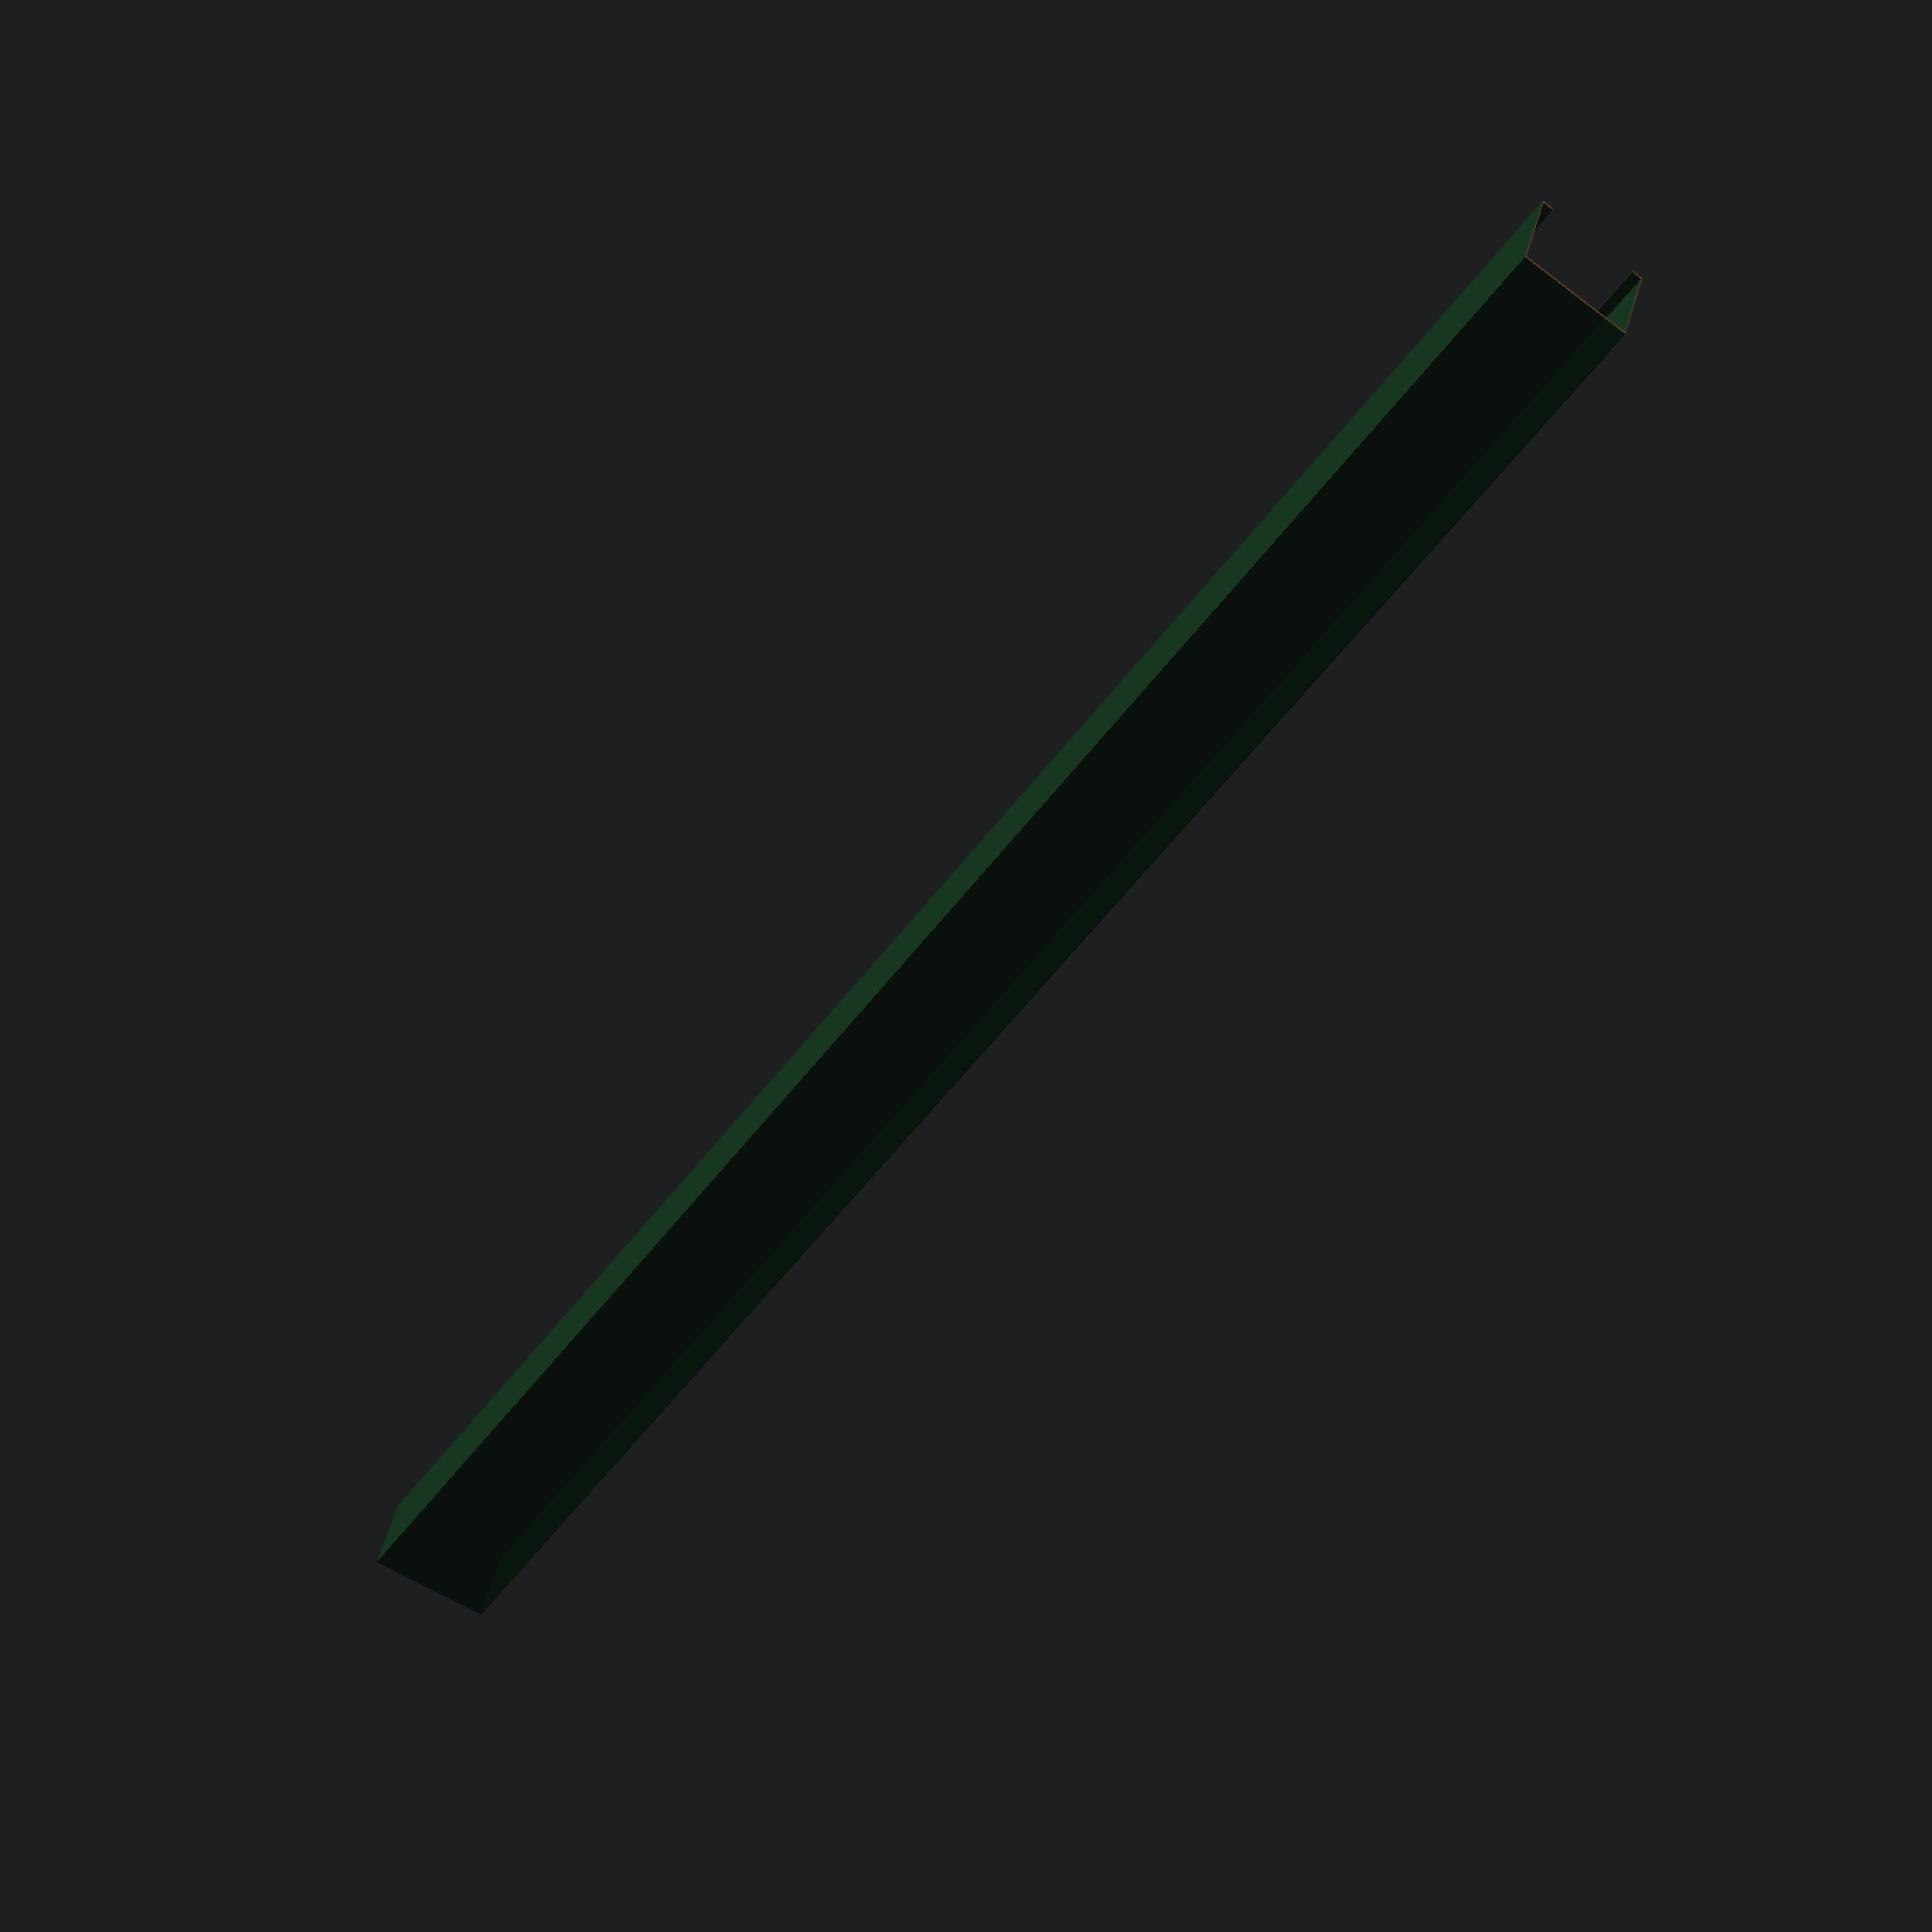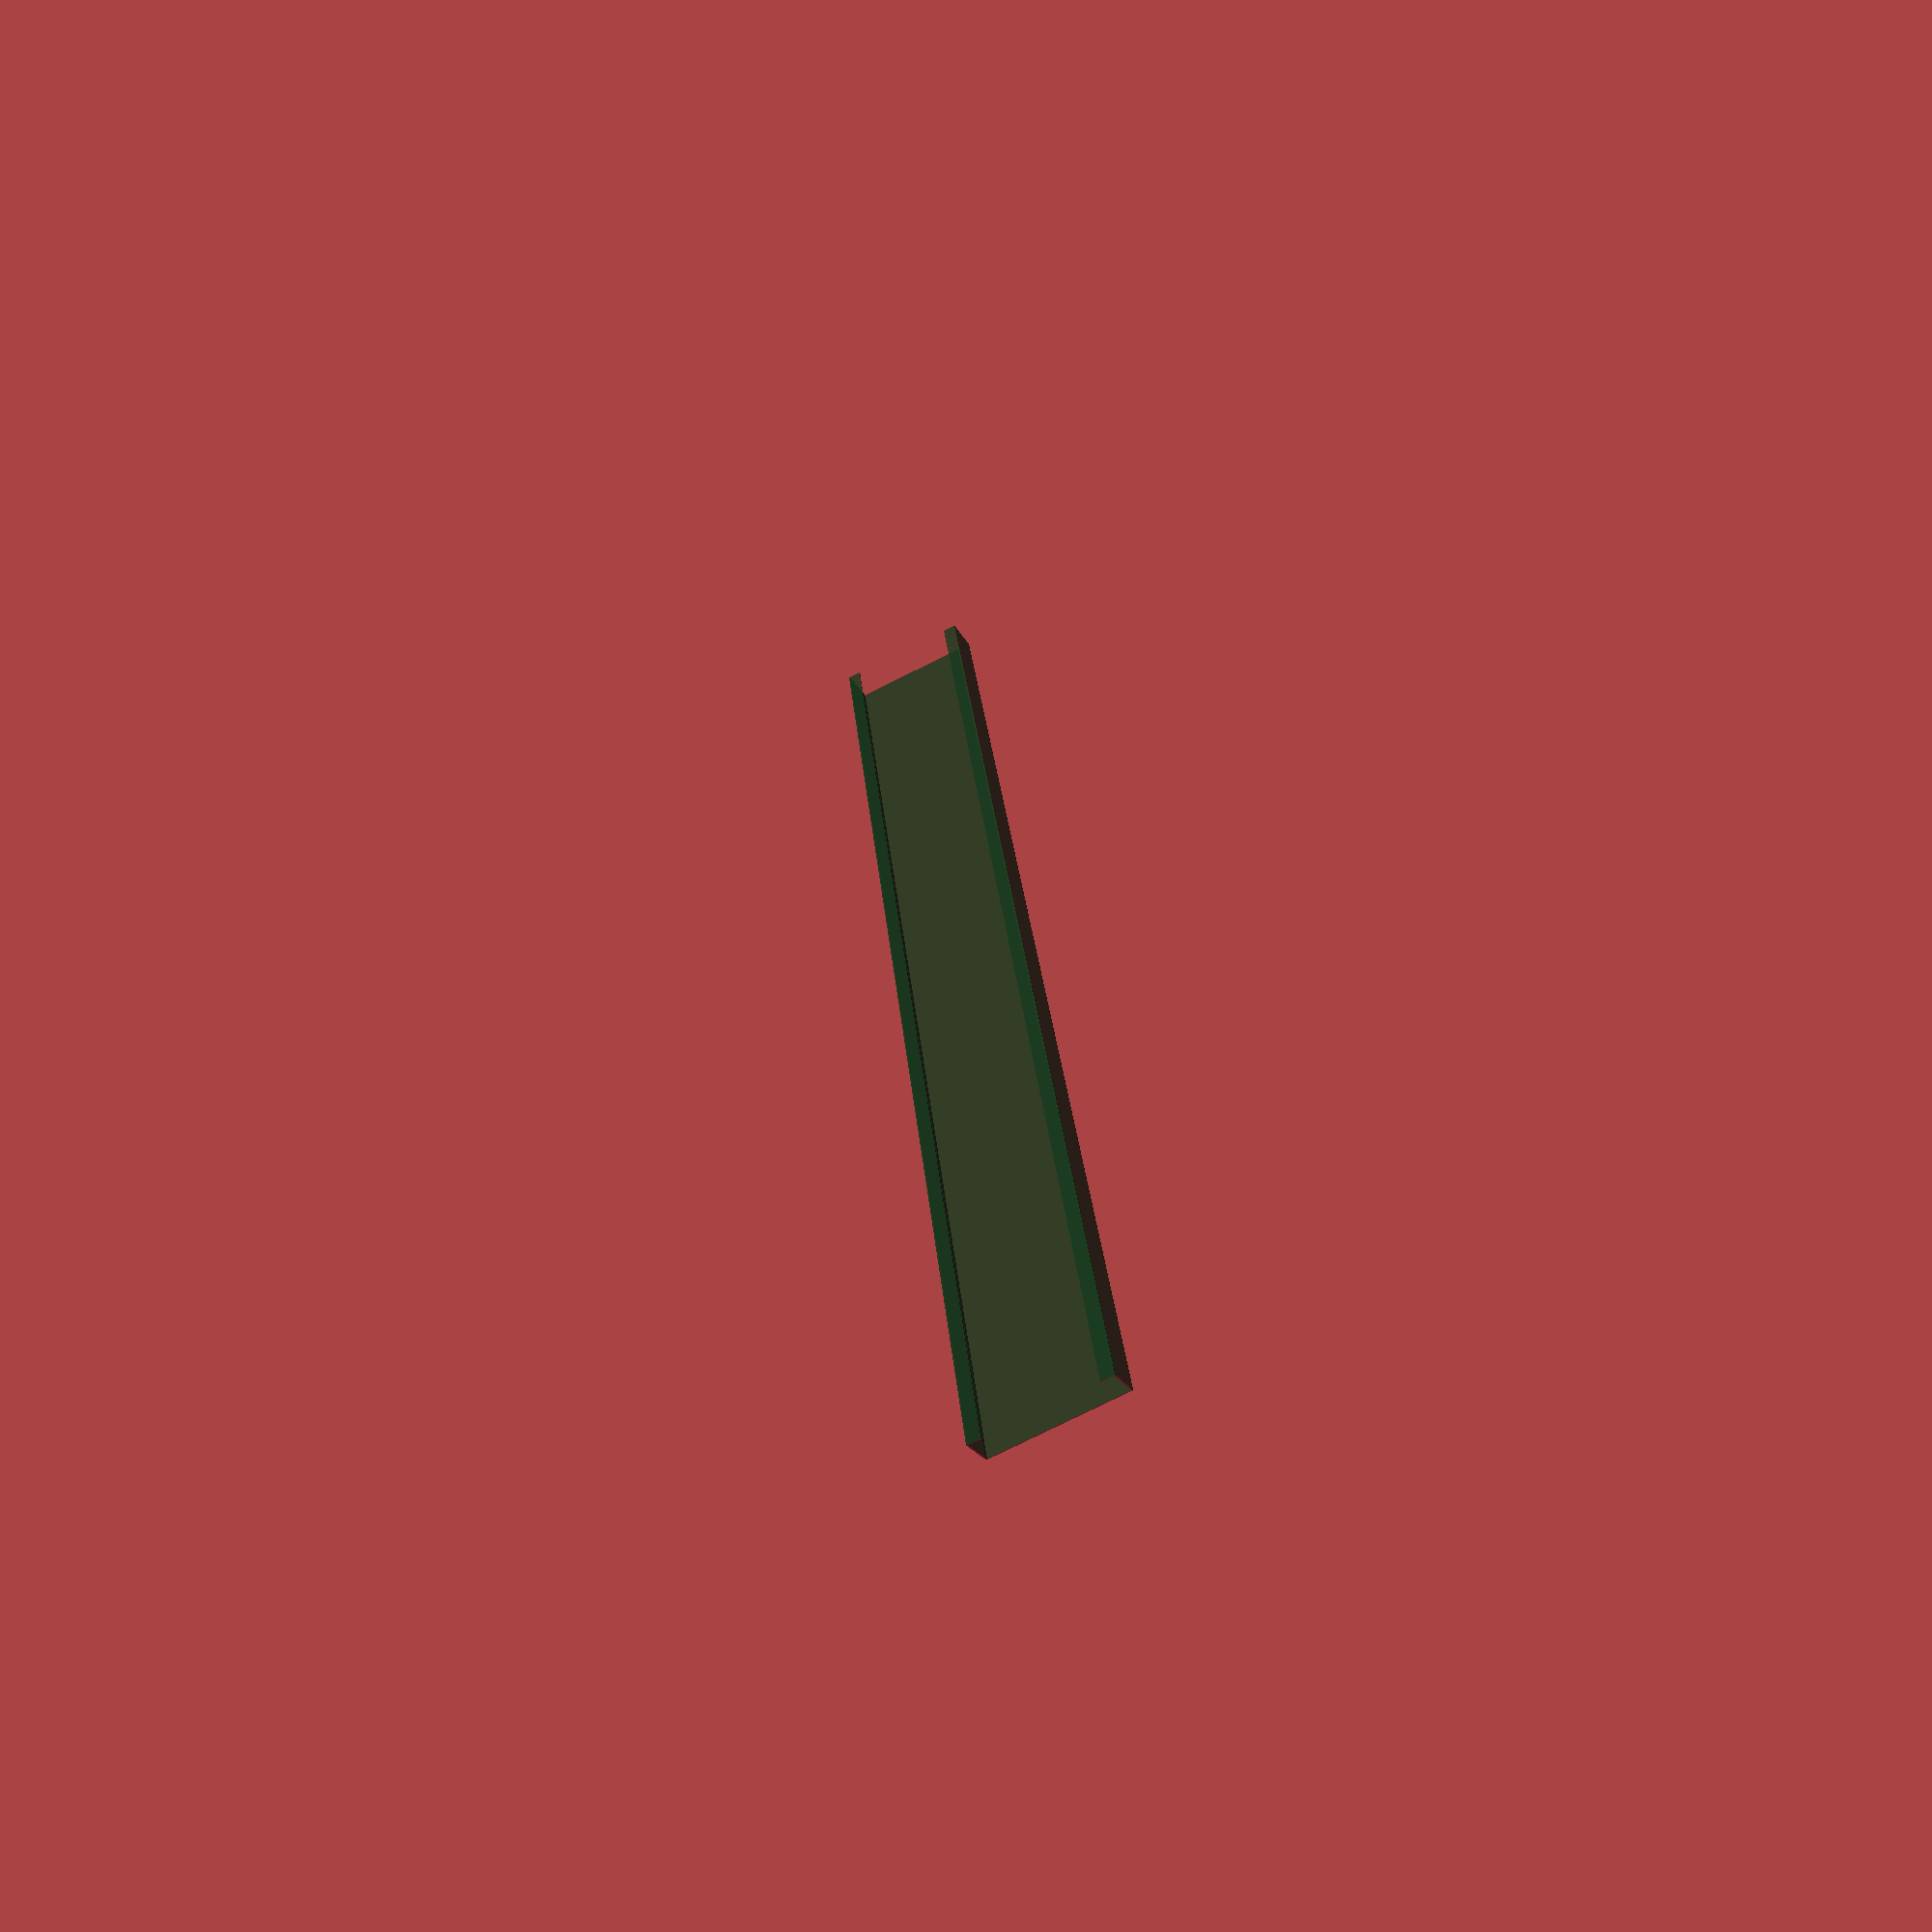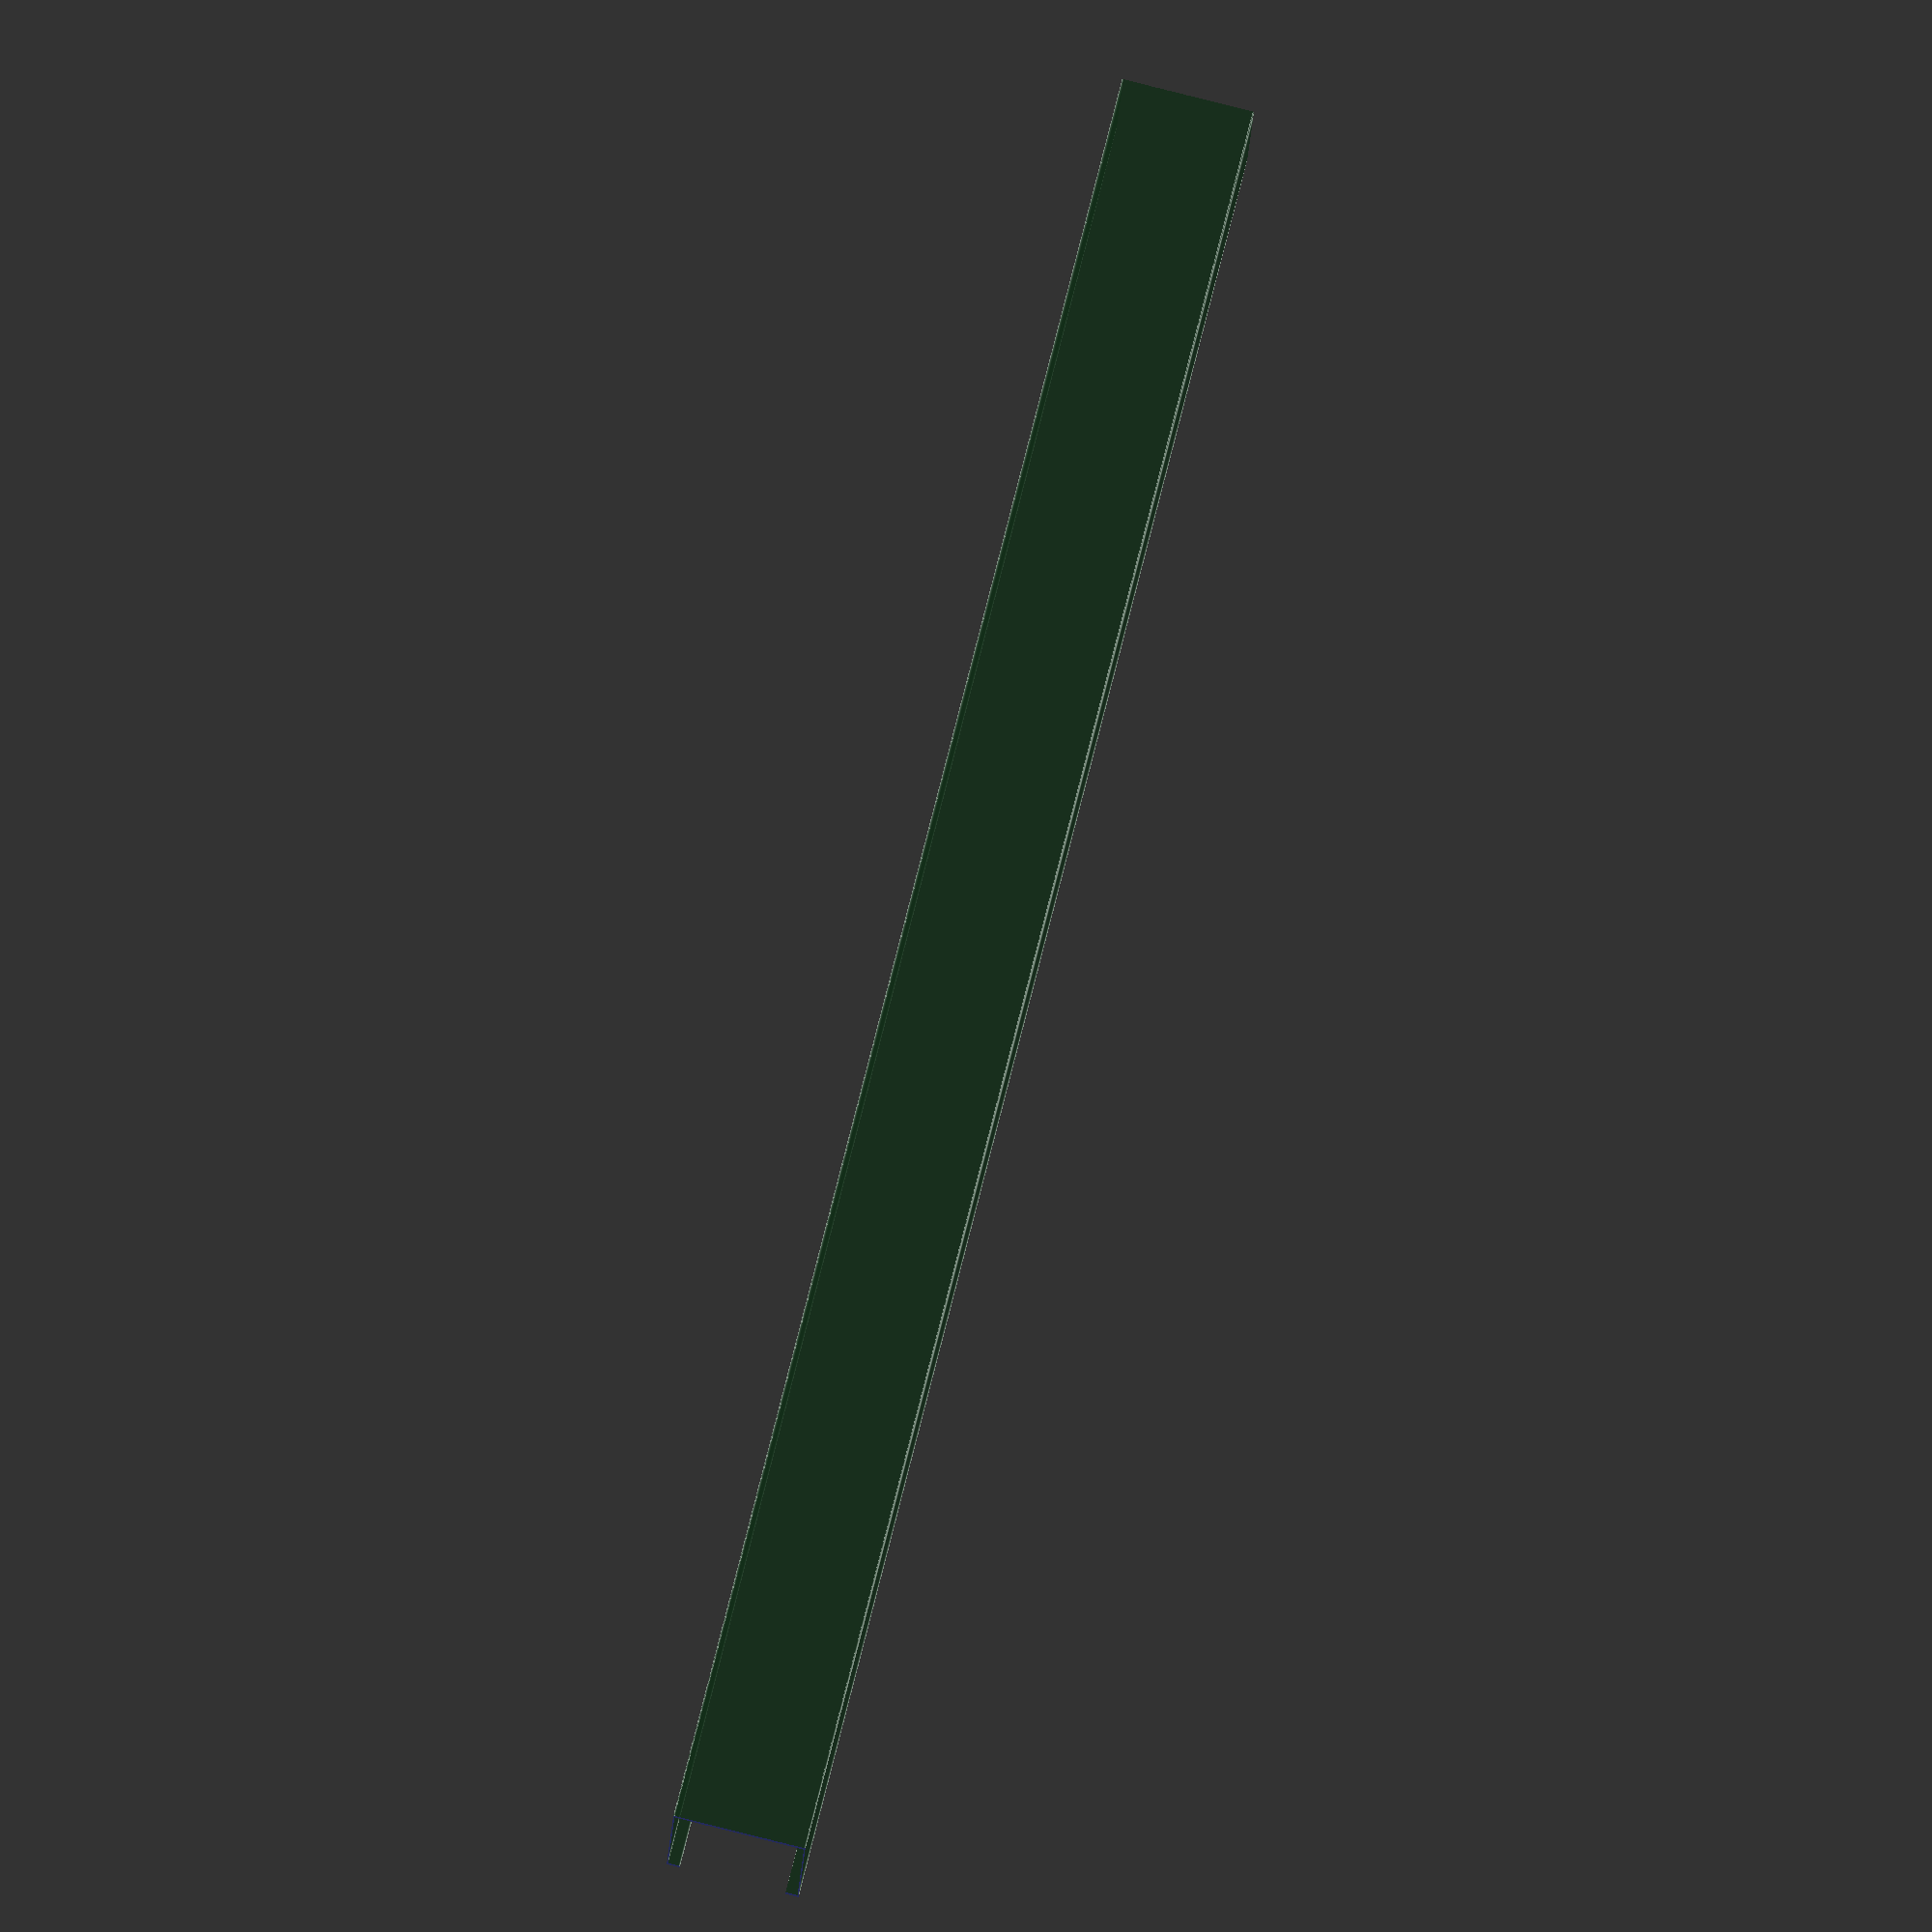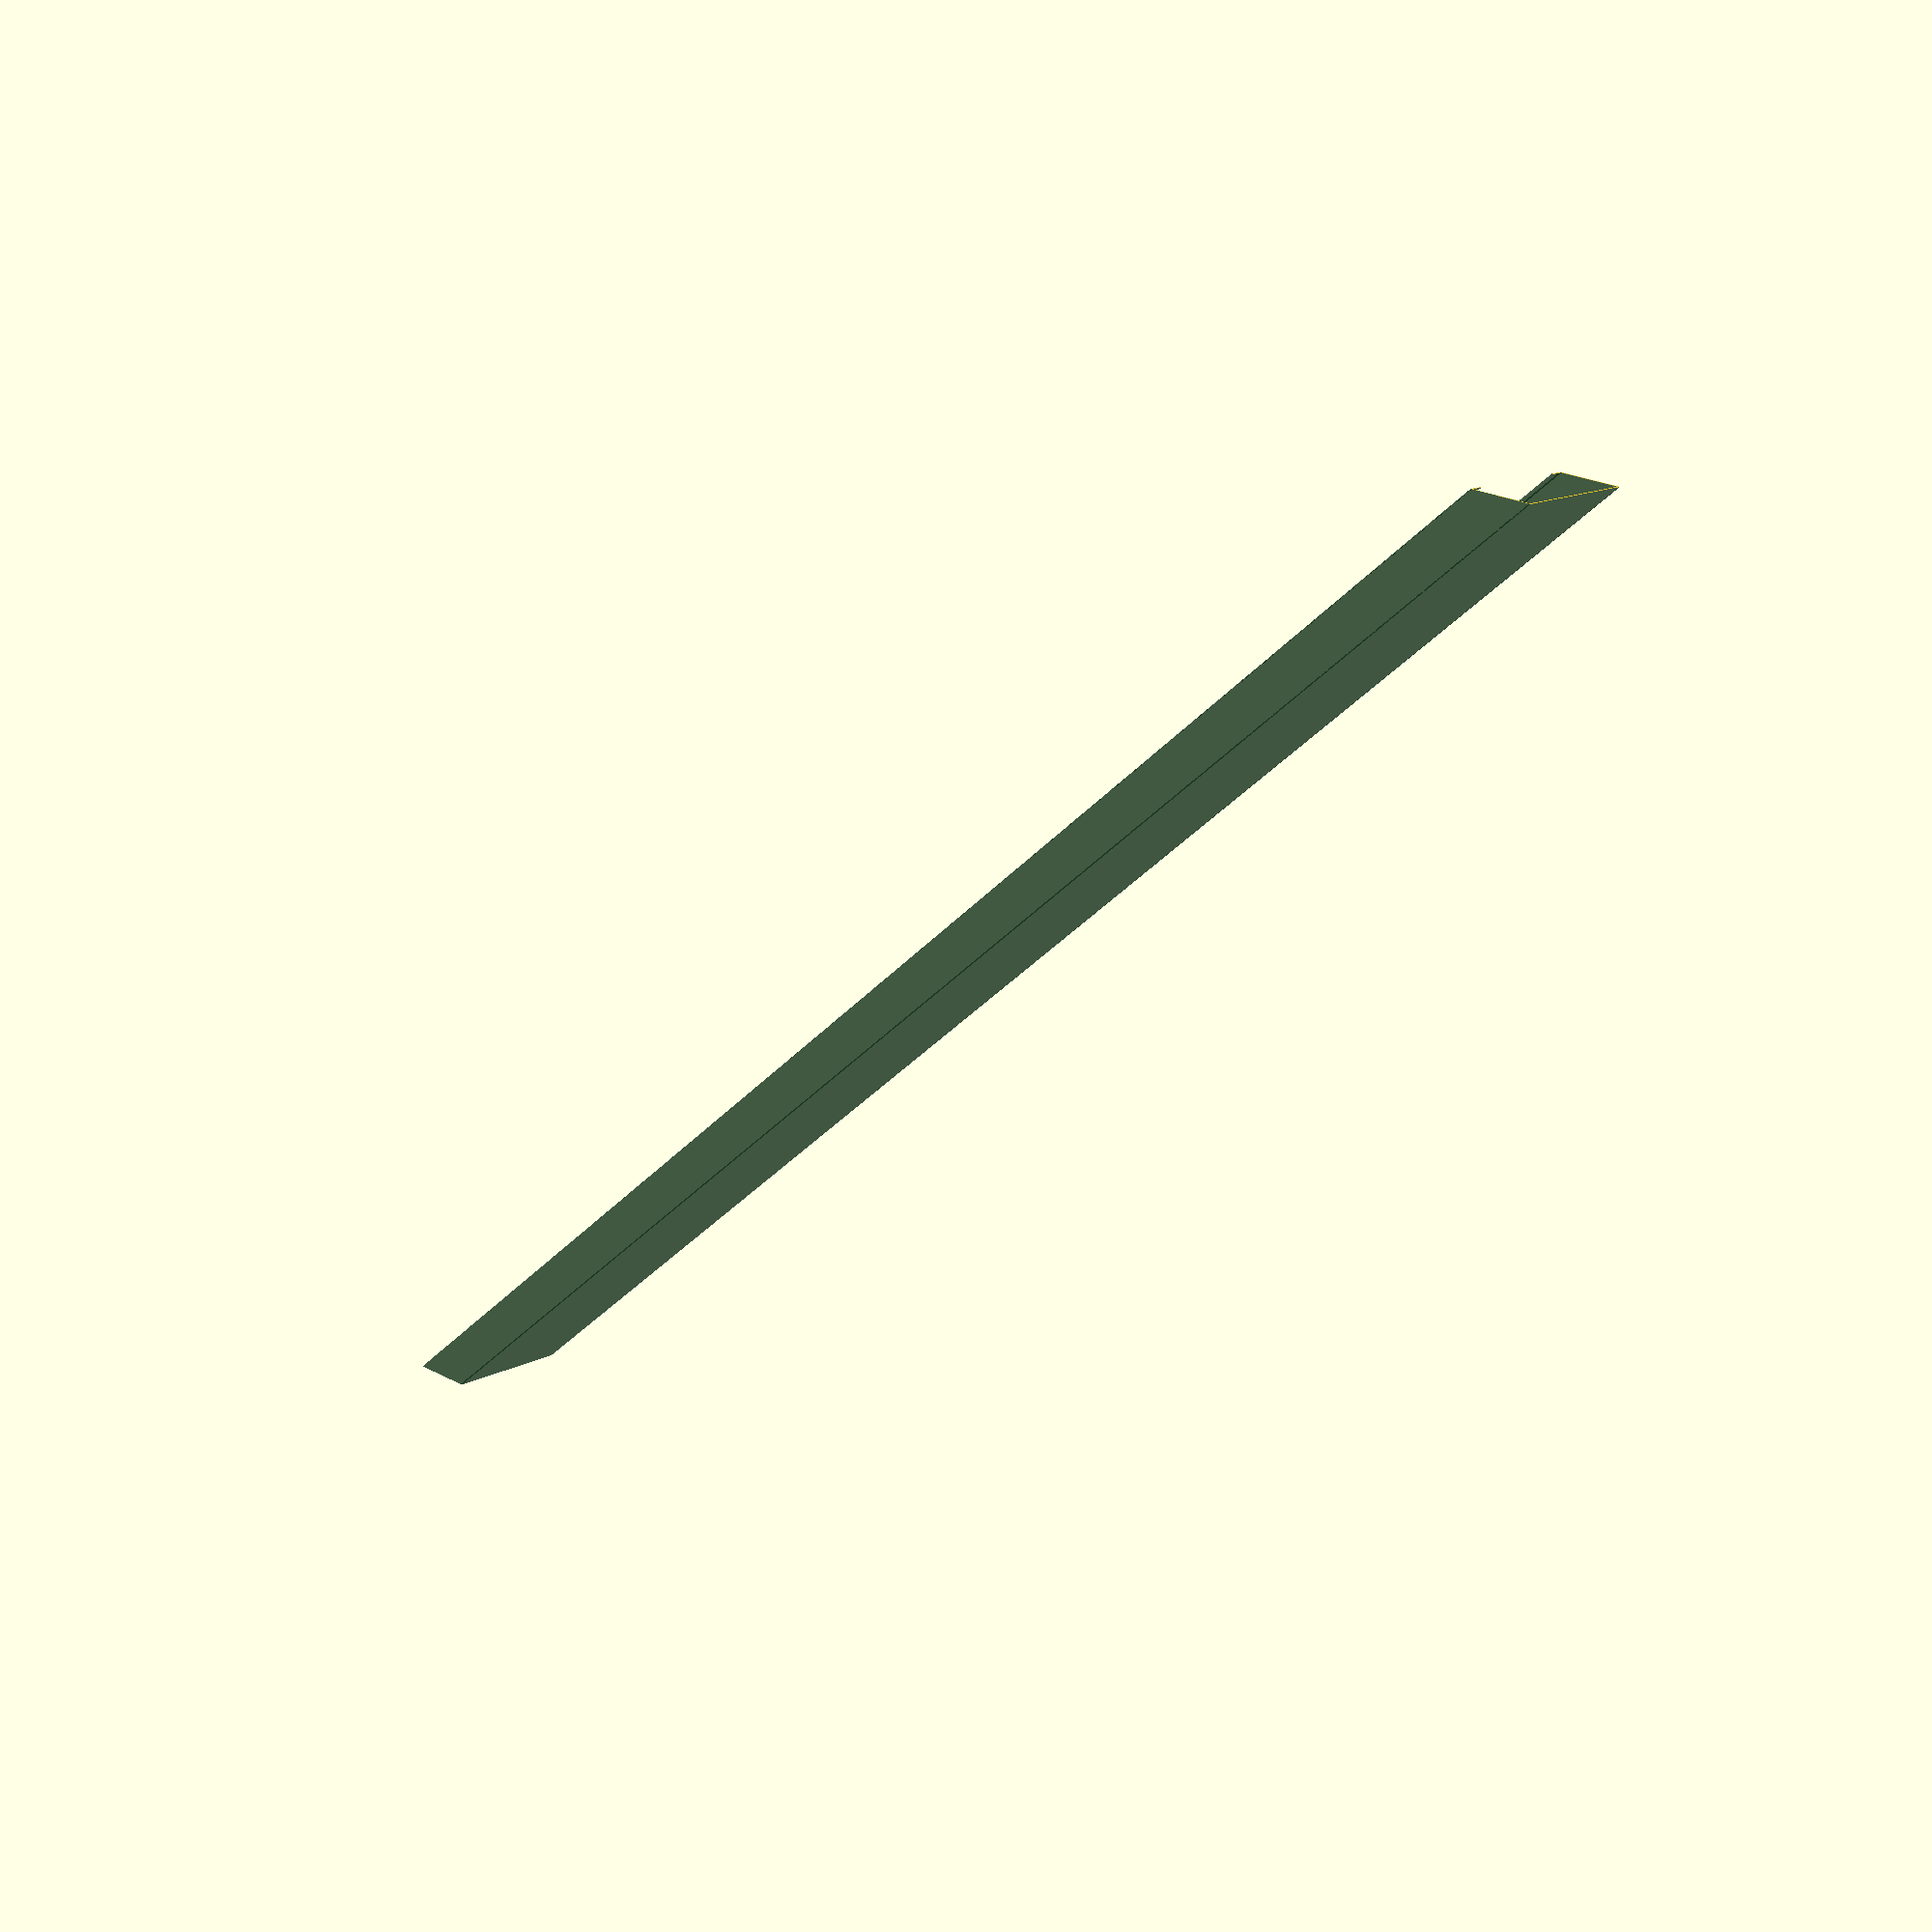
<openscad>
module anglebar(length=100, c = "DimGray", width=1.5*2.54, thickn=0.4) 
{
    color(c) {
        translate([0,width/2,thickn/2]) 
            cube([length, width, thickn], center = true);
        translate([0,thickn/2,width/2]) 
            cube([length, thickn, width], center = true);
    }
}

module anglebar1(length=100, c = "DimGray", thickn=0.3)
{
    anglebar(length, c, 2.54, thickn);
}

module anglebar15(length=100, c = "DimGray", thickn=0.4)
{
    anglebar(length, c, 1.5*2.54, thickn);
}

module anglebar2(length=100, c = "DimGray", thickn=0.5)
{
    anglebar(length, c, 2*2.54, thickn);
}

// Name is C-Channel, even I used C-bar.
// Channel Bar: 75mm x 50mm x 3mm, 6 m piece 1500-1700 pesos.
// Channel Bar: 75mm x 50mm x 5mm, 6 m piece 2260 pesos.
// Bigger sizes available.
module c_bar(length=100, c = "DarkGray", width=2.0*2.54, height = 3*2.54,thickn=0.5) 
{
    color(c) {
        translate([0,width/2,-height/2+thickn/2]) 
            cube([length, width, thickn], center = true);
        translate([0,thickn/2,0]) 
            cube([length, thickn, height], center = true);
        translate([0, width/2,height/2 - thickn/2]) 
            cube([length, width, thickn], center = true);
    }
}

module c_bar3(length=100, c = "DarkGray", thickn=0.5) 
{
    c_bar(length, c, 5, 7.5, thickn);
} 

// Purlin with cuts for 45 degrees and roof angle
module c_purlin_angled(
    length=100, 
    left_45 = 0, left_roof_angle = 0, 
    right_45 = 0, right_roof_angle = 0, 
    c = "Red", 
    width=2.0*2.54, height = 6*2.54,
    thickn=0.15) 
{
    add_len_left = height * tan(left_roof_angle);
    add_len_right = height * tan(right_roof_angle);
    add_len_tmp = add_len_left > add_len_right
        ? add_len_left : add_len_right;
    add_len_tmp2 = add_len_tmp < 0 ? 0 : add_len_tmp; 
    add_len = ((left_45 < 0 || right_45 < 0) 
        && add_len_tmp2 < width) 
        ? width : add_len_tmp2;
    
    box_d = height * sqrt(2);
    box_w = 4*width  + 0.2;
       
    difference()
    {
        translate([0,0,-height/2])
        c_purlin(length + 2*add_len, c, width, height, thickn);

        translate([length/2, 0, 0])
        rotate([0, -right_roof_angle, 0])
        rotate([0, 0, right_45])
        translate([box_d/2, width/2, -height/2])
        cube([box_d, box_w, box_d], center=true);

        translate([-length/2, 0, 0])
        rotate([0, left_roof_angle, 0])
        rotate([0, 0, -left_45])
        translate([-box_d/2, width/2, -height/2])
        cube([box_d, box_w, box_d], center=true);
    }
}

// C purlins come as 2"x3", 2"x4", 2"x6" and 2"x7", 
// 6m long pieces. Metric sizes also available.
// Steel thicknessess 1.2mm, 1.5mm or 2.0mm.
// 1.5mm price is good (2"x3" lists 574 pesos), 
// 1.2mm is not much cheaper and 2.0mm is expensive.
module c_purlin(length=100, c = "DarkGray", width=2*2.54, height = 3*2.54,thickn=0.15) 
{
    elbow = height/10;
    color(c) {
        translate([0,width/2,-height/2+thickn/2]) 
            cube([length, width, thickn], center = true);
        translate([0,thickn/2,0]) 
            cube([length, thickn, height], center = true);
        translate([0, width/2,height/2 - thickn/2]) 
            cube([length, width, thickn], center = true);

        translate([0,width-thickn/2,-height/2+elbow/2]) 
            cube([length, thickn, elbow], center = true);

        translate([0,width-thickn/2,height/2-elbow/2]) 
            cube([length, thickn, elbow], center = true);
    }
}

module c_purlin3(length=100, c = "DarkGray", thickn=0.15) 
{
    c_purlin(length, c, 2*2.54, 3*2.54,thickn); 
}

module c_purlin6(length=100, c = [17/255, 112/255, 83/255,1], thickn=0.15) 
{
    c_purlin(length, c, 2*2.54, 6*2.54,thickn); 
}

// Purlin with cuts for 45 degrees and roof angle
module c_purlin6_angled(
    length=100, 
    left_45 = false, left_roof_angle = 0, 
    right_45 = false, right_roof_angle = 0, 
    c = [19/255, 52/255, 27/255,0.8]) 
{
    c_purlin_angled(length, 
        left_45, left_roof_angle, 
        right_45, right_roof_angle, 
        c, 
        2.0*2.54, 6*2.54, 0.15); 
}

module roof_turn(length=100, bend_r = 2, alpha=25, thickn=0.06) 
{
    move_y = bend_r * sin(alpha);
   
    rotate([90,0,0])
    difference() {
        translate([0,-move_y,0]) 
        cylinder(h = length, r = bend_r, $fn=16);
        
        translate([0,-move_y,-0.5]) 
        cylinder(h = length+1, r = bend_r-thickn, $fn=16);
        
        cube_sz = 2*bend_r + 0.2;
        translate([0,-cube_sz/2-0.05,length/2]) 
        cube([cube_sz, cube_sz, length + 0.5], center = true);
    }
}

module roof_slice(length=100, r = 2,alpha=20, thickn=0.06) 
{
    bend_r = r/cos(alpha);
    move_y = bend_r * (1-sin(alpha));
    
    translate([-r, 0, move_y]) 
       roof_turn(length, bend_r, alpha, thickn); 

    translate([r, 0, move_y]) 
    rotate([0,180,0])
       roof_turn(length, bend_r, alpha, thickn); 
}

module roof_piece(length=300, width=105, c = "DarkGreen") 
{
    r = 3*2.54/4;
    alpha = 45;
    n = ceil(width/(4*r));
    color(c)
    intersection() {
        union() {
            for (i = [0:n-1]) {
                x = i * 4 * r;
                translate([x-width/2,length,0])
                roof_slice(length, r, alpha);
            }
        }
        
        cube_h = 2*r;
        translate([0,length/2,cube_h/2]) 
        cube([width, length, cube_h], center = true);
    }
}

c_purlin6_angled(
    length=200, 
    left_45 = 45, left_roof_angle = 0, 
    right_45 = -45, right_roof_angle = 0);
</openscad>
<views>
elev=224.4 azim=162.4 roll=131.6 proj=p view=solid
elev=254.6 azim=279.6 roll=63.1 proj=p view=solid
elev=116.8 azim=338.1 roll=254.4 proj=o view=edges
elev=166.0 azim=218.7 roll=318.4 proj=p view=wireframe
</views>
